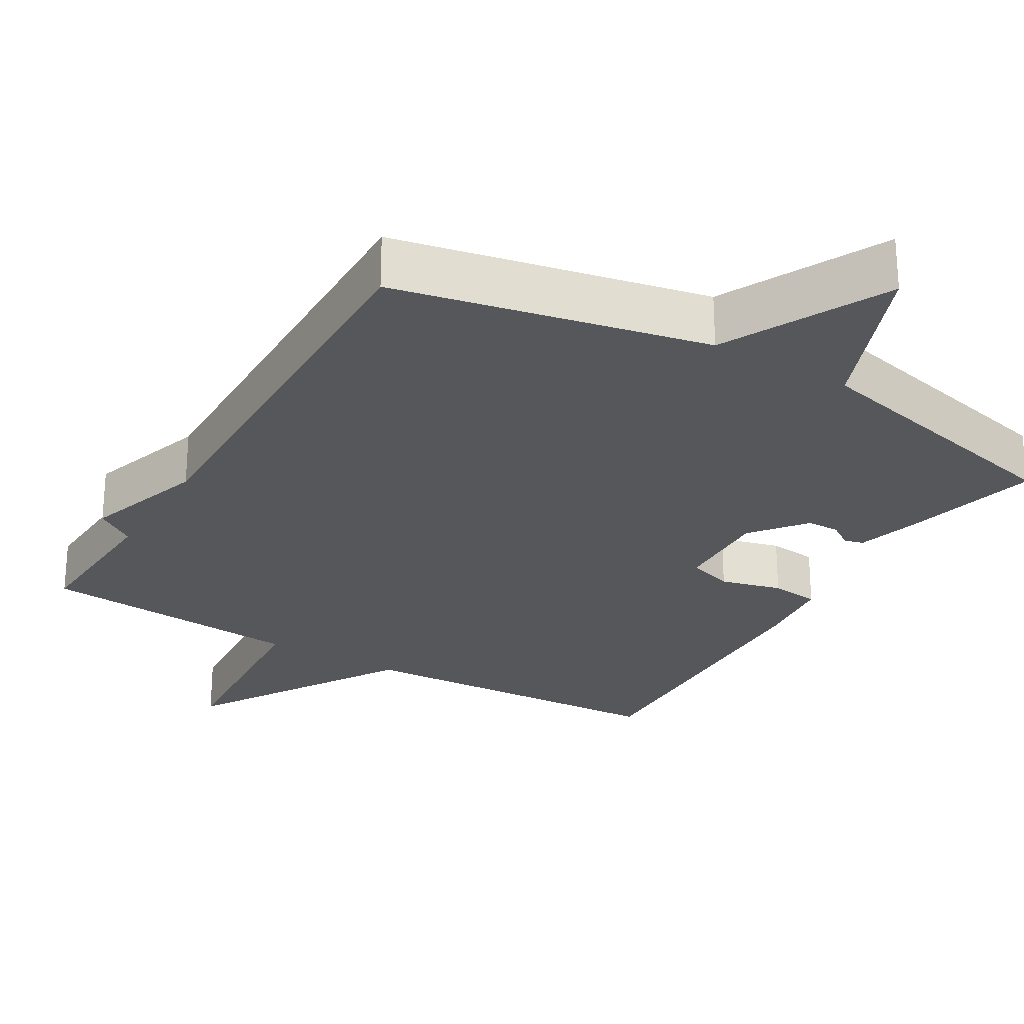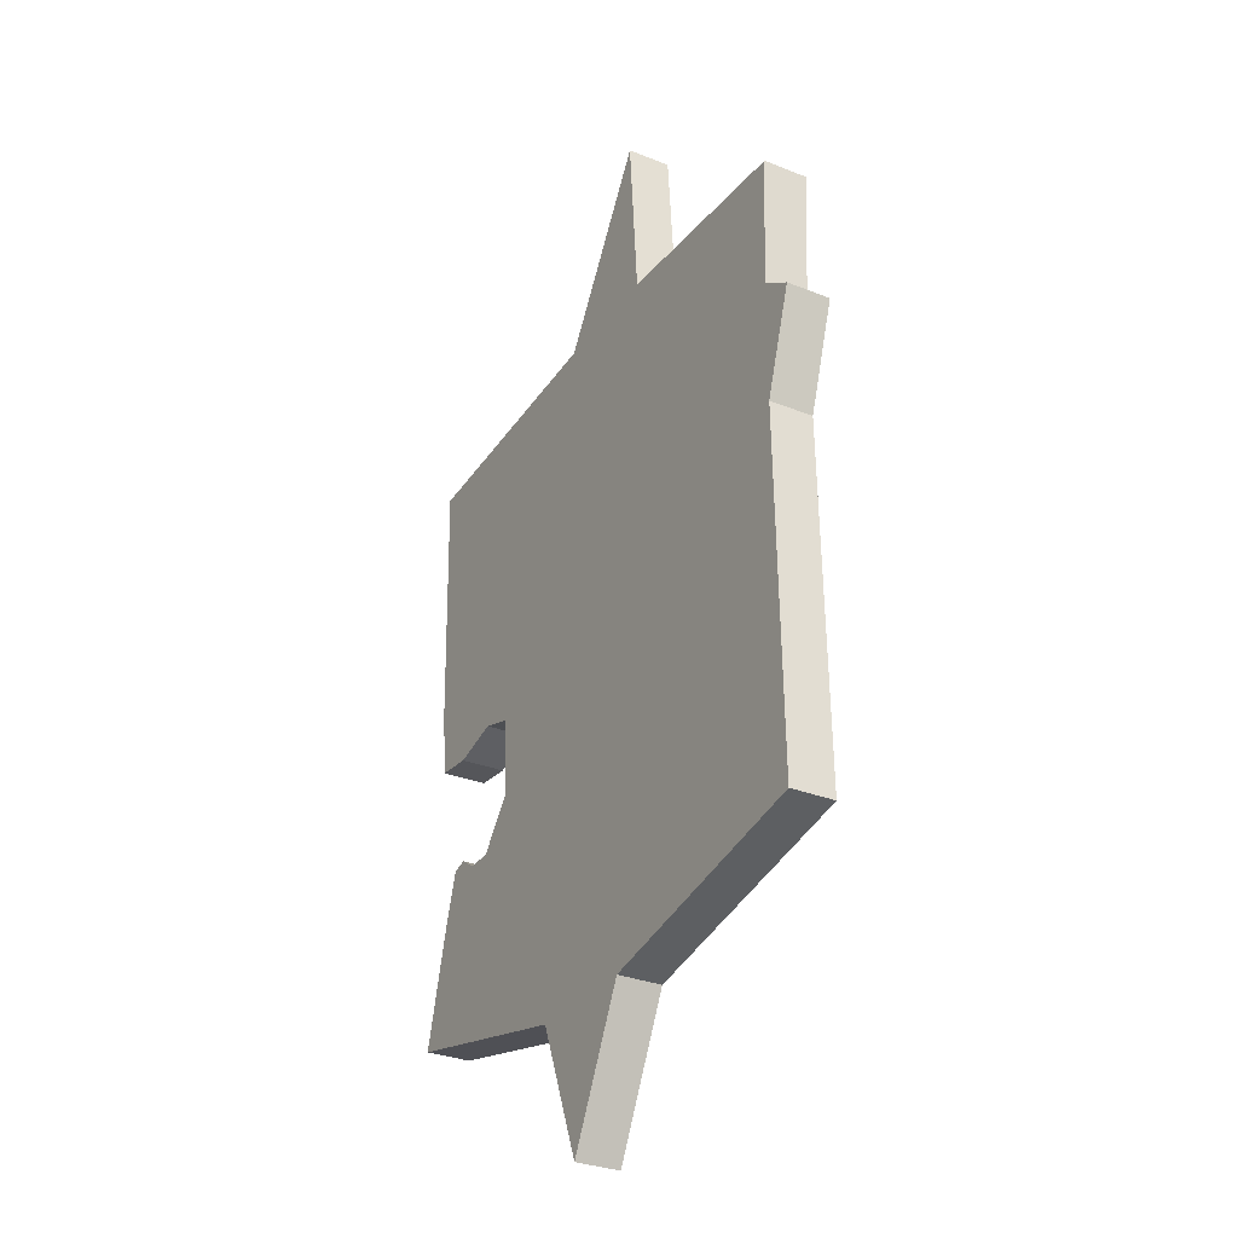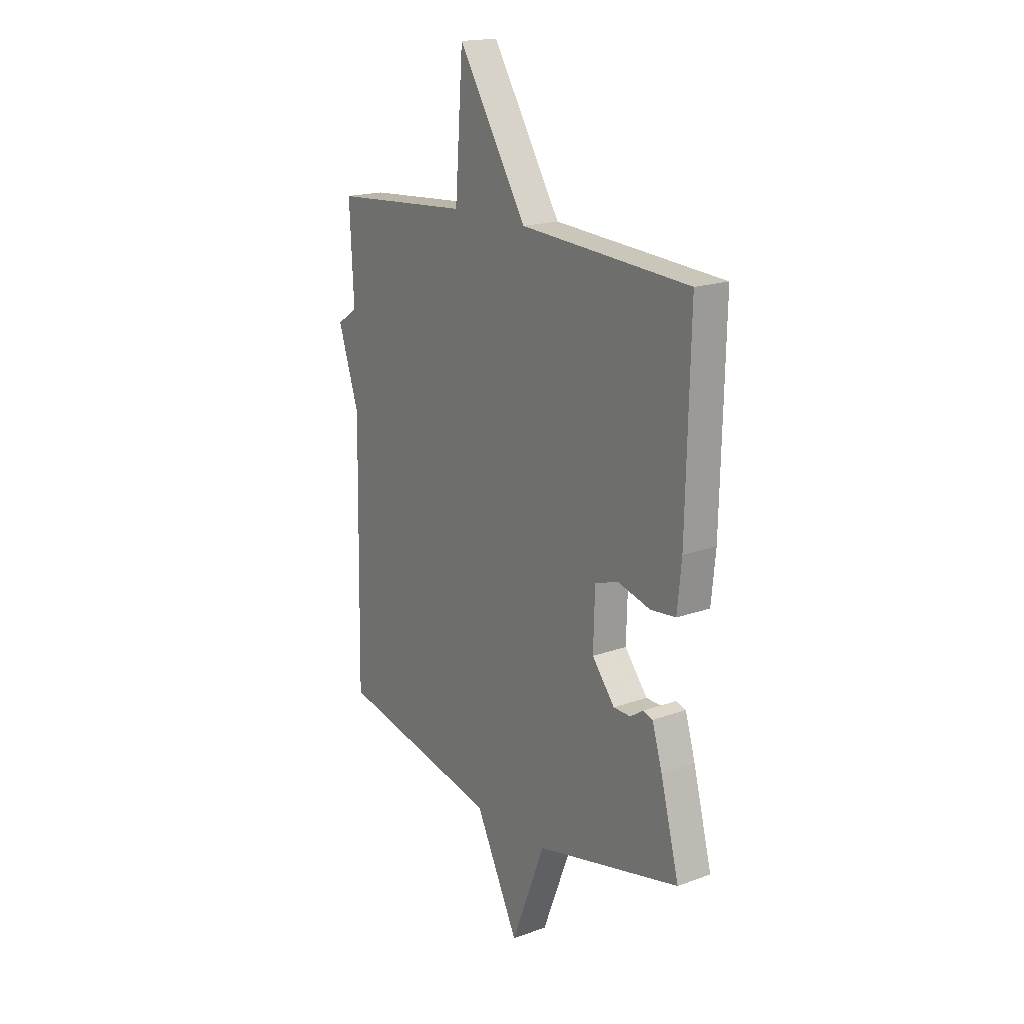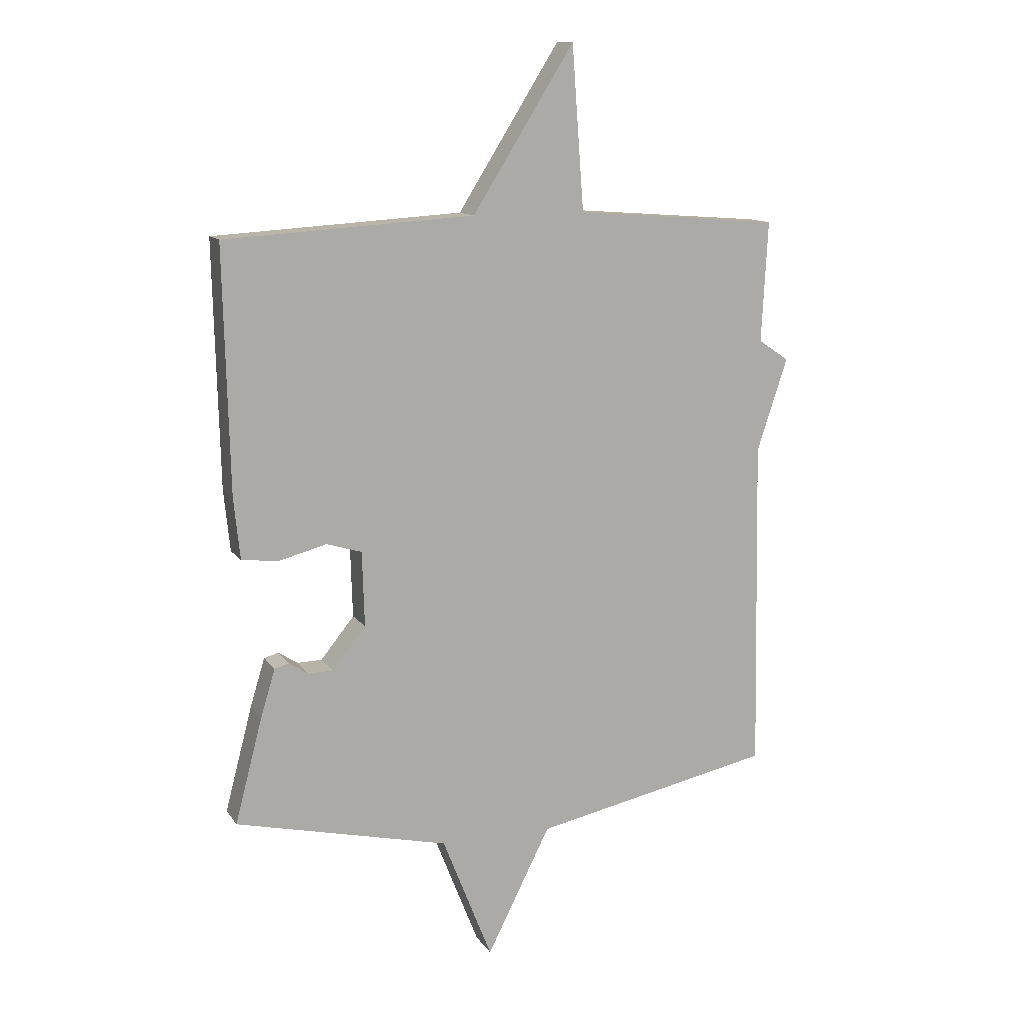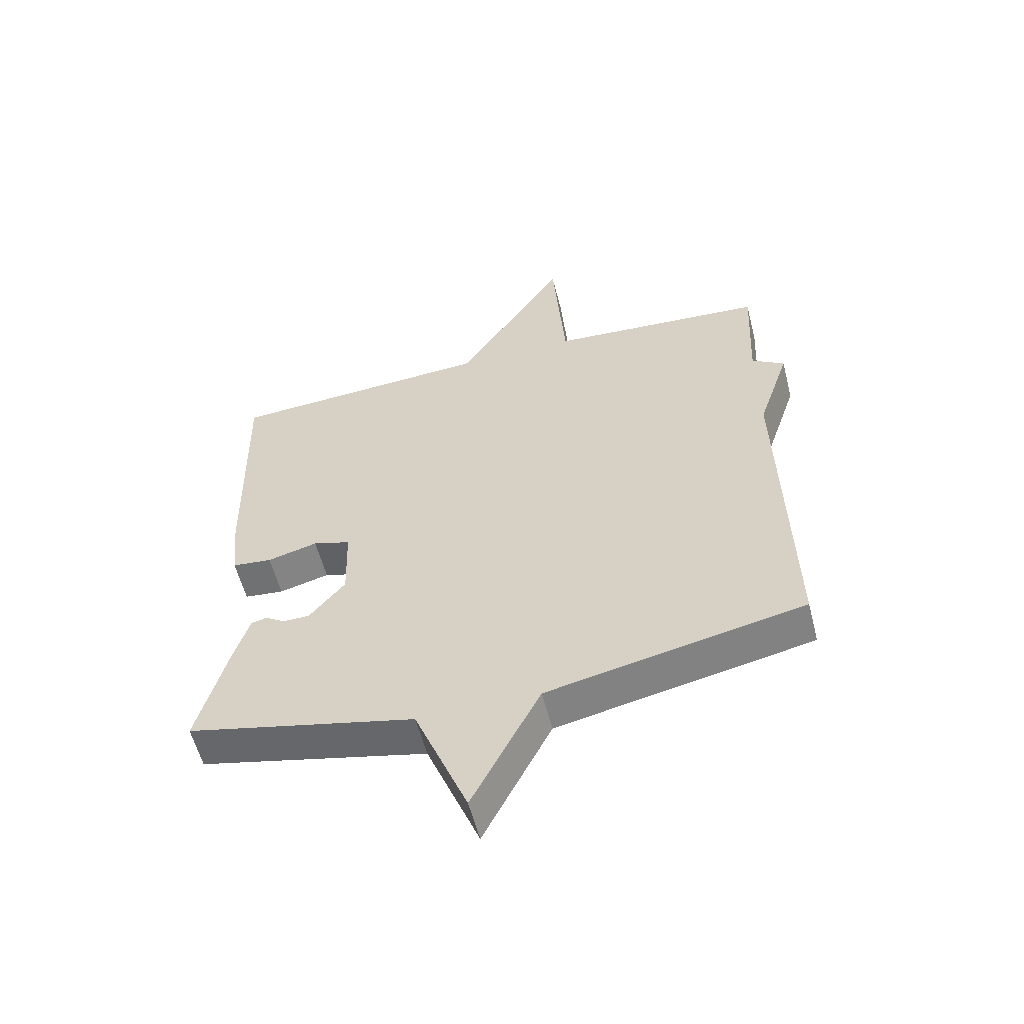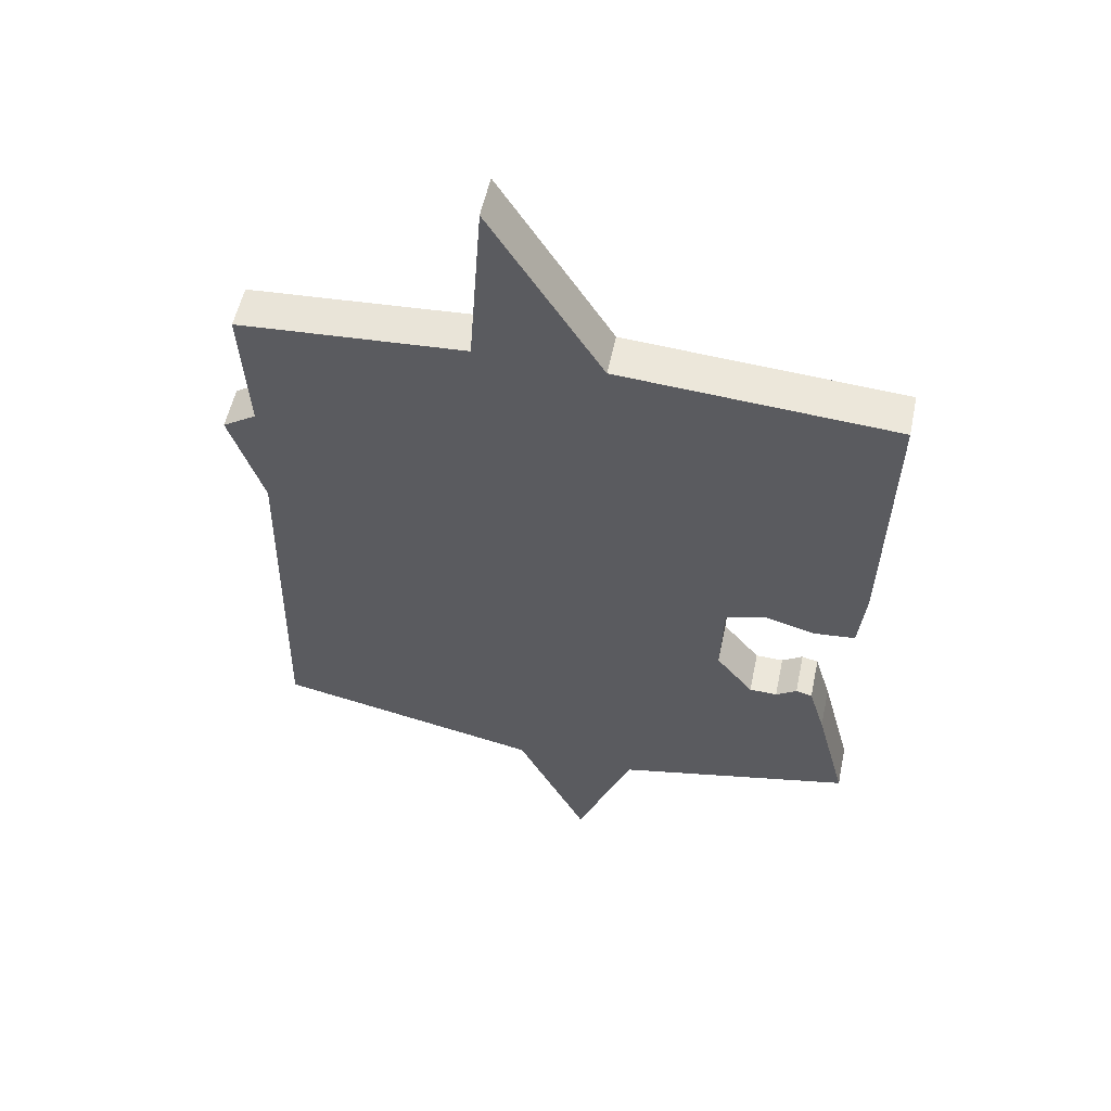
<metadata>
{"format":"obj","ext":"obj","renderer":"f3d","projection":"perspective","resolution":1024,"background":"white","views":[{"elev":-26.4,"azim":149.4,"up":"+Y"},{"elev":-31.1,"azim":60.3,"up":"+Z"},{"elev":18.0,"azim":-125.2,"up":"+Z"},{"elev":12.3,"azim":-21.2,"up":"+Z"},{"elev":-57.5,"azim":14.3,"up":"+Z"},{"elev":54.9,"azim":-168.1,"up":"+Z"}]}
</metadata>
<code>
v 0.5 0.07 -0.5
v 0.077 0.07 -0.588
v -0.035 0.07 -0.811
v -0.123 0.07 -0.588
v -0.5 0.07 -0.5
v -0.452 0.07 -0.316
v -0.426 0.07 -0.23
v -0.4 0.07 -0.223
v -0.367 0.07 -0.245
v -0.323 0.07 -0.244
v -0.264 0.07 -0.171
v -0.268 0.07 -0.039
v -0.33 0.07 -0.02
v -0.413 0.07 -0.042
v -0.479 0.07 -0.035
v -0.49 0.07 0.073
v -0.5 0.07 0.5
v -0.061 0.07 0.527
v 0.118 0.07 0.813
v 0.139 0.07 0.527
v 0.5 0.07 0.5
v 0.489 0.07 0.287
v 0.543 0.07 0.251
v 0.489 0.07 0.087
v 0.5 0 -0.5
v 0.077 0 -0.588
v -0.035 0 -0.811
v -0.123 0 -0.588
v -0.5 0 -0.5
v -0.452 0 -0.316
v -0.426 0 -0.23
v -0.4 0 -0.223
v -0.367 0 -0.245
v -0.323 0 -0.244
v -0.264 0 -0.171
v -0.268 0 -0.039
v -0.33 0 -0.02
v -0.413 0 -0.042
v -0.479 0 -0.035
v -0.49 0 0.073
v -0.5 0 0.5
v -0.061 0 0.527
v 0.118 0 0.813
v 0.139 0 0.527
v 0.5 0 0.5
v 0.489 0 0.287
v 0.543 0 0.251
v 0.489 0 0.087
f 22 23 24
f 20 21 22
f 20 22 24
f 18 19 20
f 17 18 20
f 16 17 20
f 15 16 20
f 14 15 20
f 13 14 20
f 12 13 20 24
f 24 1 2
f 12 24 2
f 11 12 2
f 7 8 9
f 6 7 9
f 5 6 9
f 4 5 9
f 4 9 10
f 11 2 3 4
f 4 10 11
f 48 47 46
f 46 45 44
f 48 46 44
f 44 43 42
f 44 42 41
f 44 41 40
f 44 40 39
f 44 39 38
f 44 38 37
f 48 44 37 36
f 26 25 48
f 26 48 36
f 26 36 35
f 33 32 31
f 33 31 30
f 33 30 29
f 33 29 28
f 34 33 28
f 28 27 26 35
f 35 34 28
f 1 25 26 2
f 2 26 27 3
f 3 27 28 4
f 4 28 29 5
f 5 29 30 6
f 6 30 31 7
f 7 31 32 8
f 8 32 33 9
f 9 33 34 10
f 10 34 35 11
f 11 35 36 12
f 12 36 37 13
f 13 37 38 14
f 14 38 39 15
f 15 39 40 16
f 16 40 41 17
f 17 41 42 18
f 18 42 43 19
f 19 43 44 20
f 20 44 45 21
f 21 45 46 22
f 22 46 47 23
f 23 47 48 24
f 24 48 25 1

</code>
